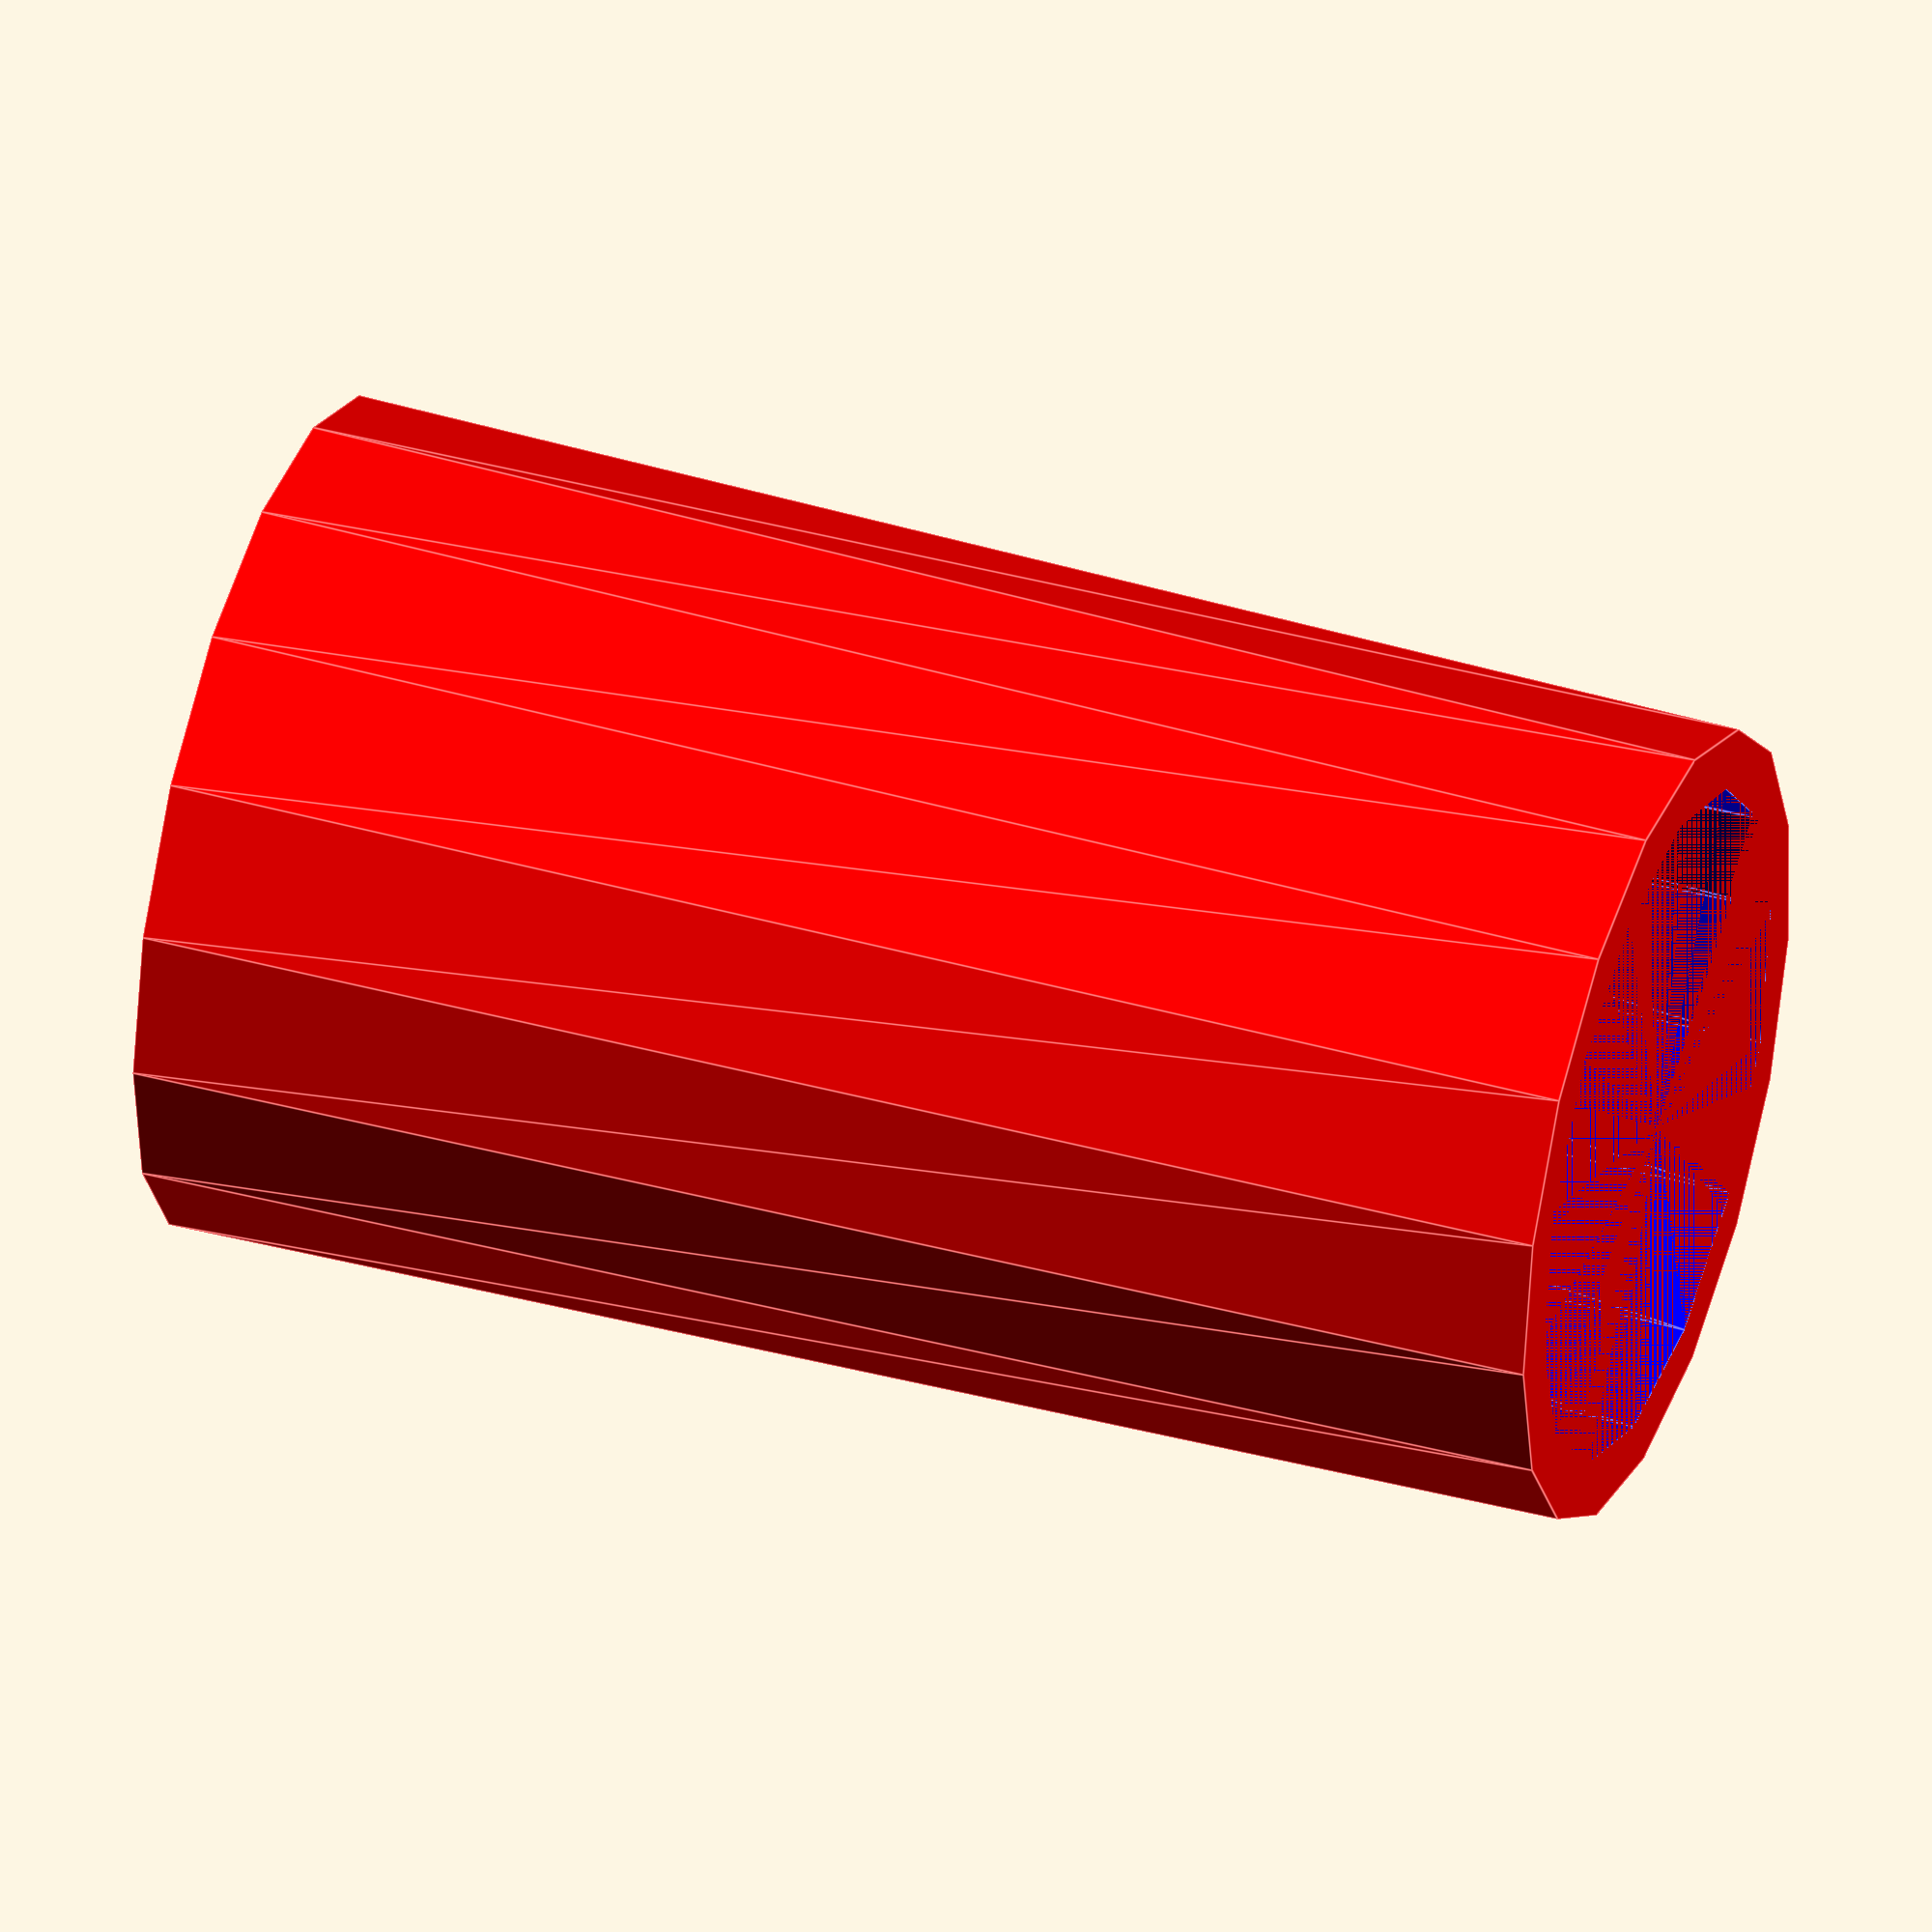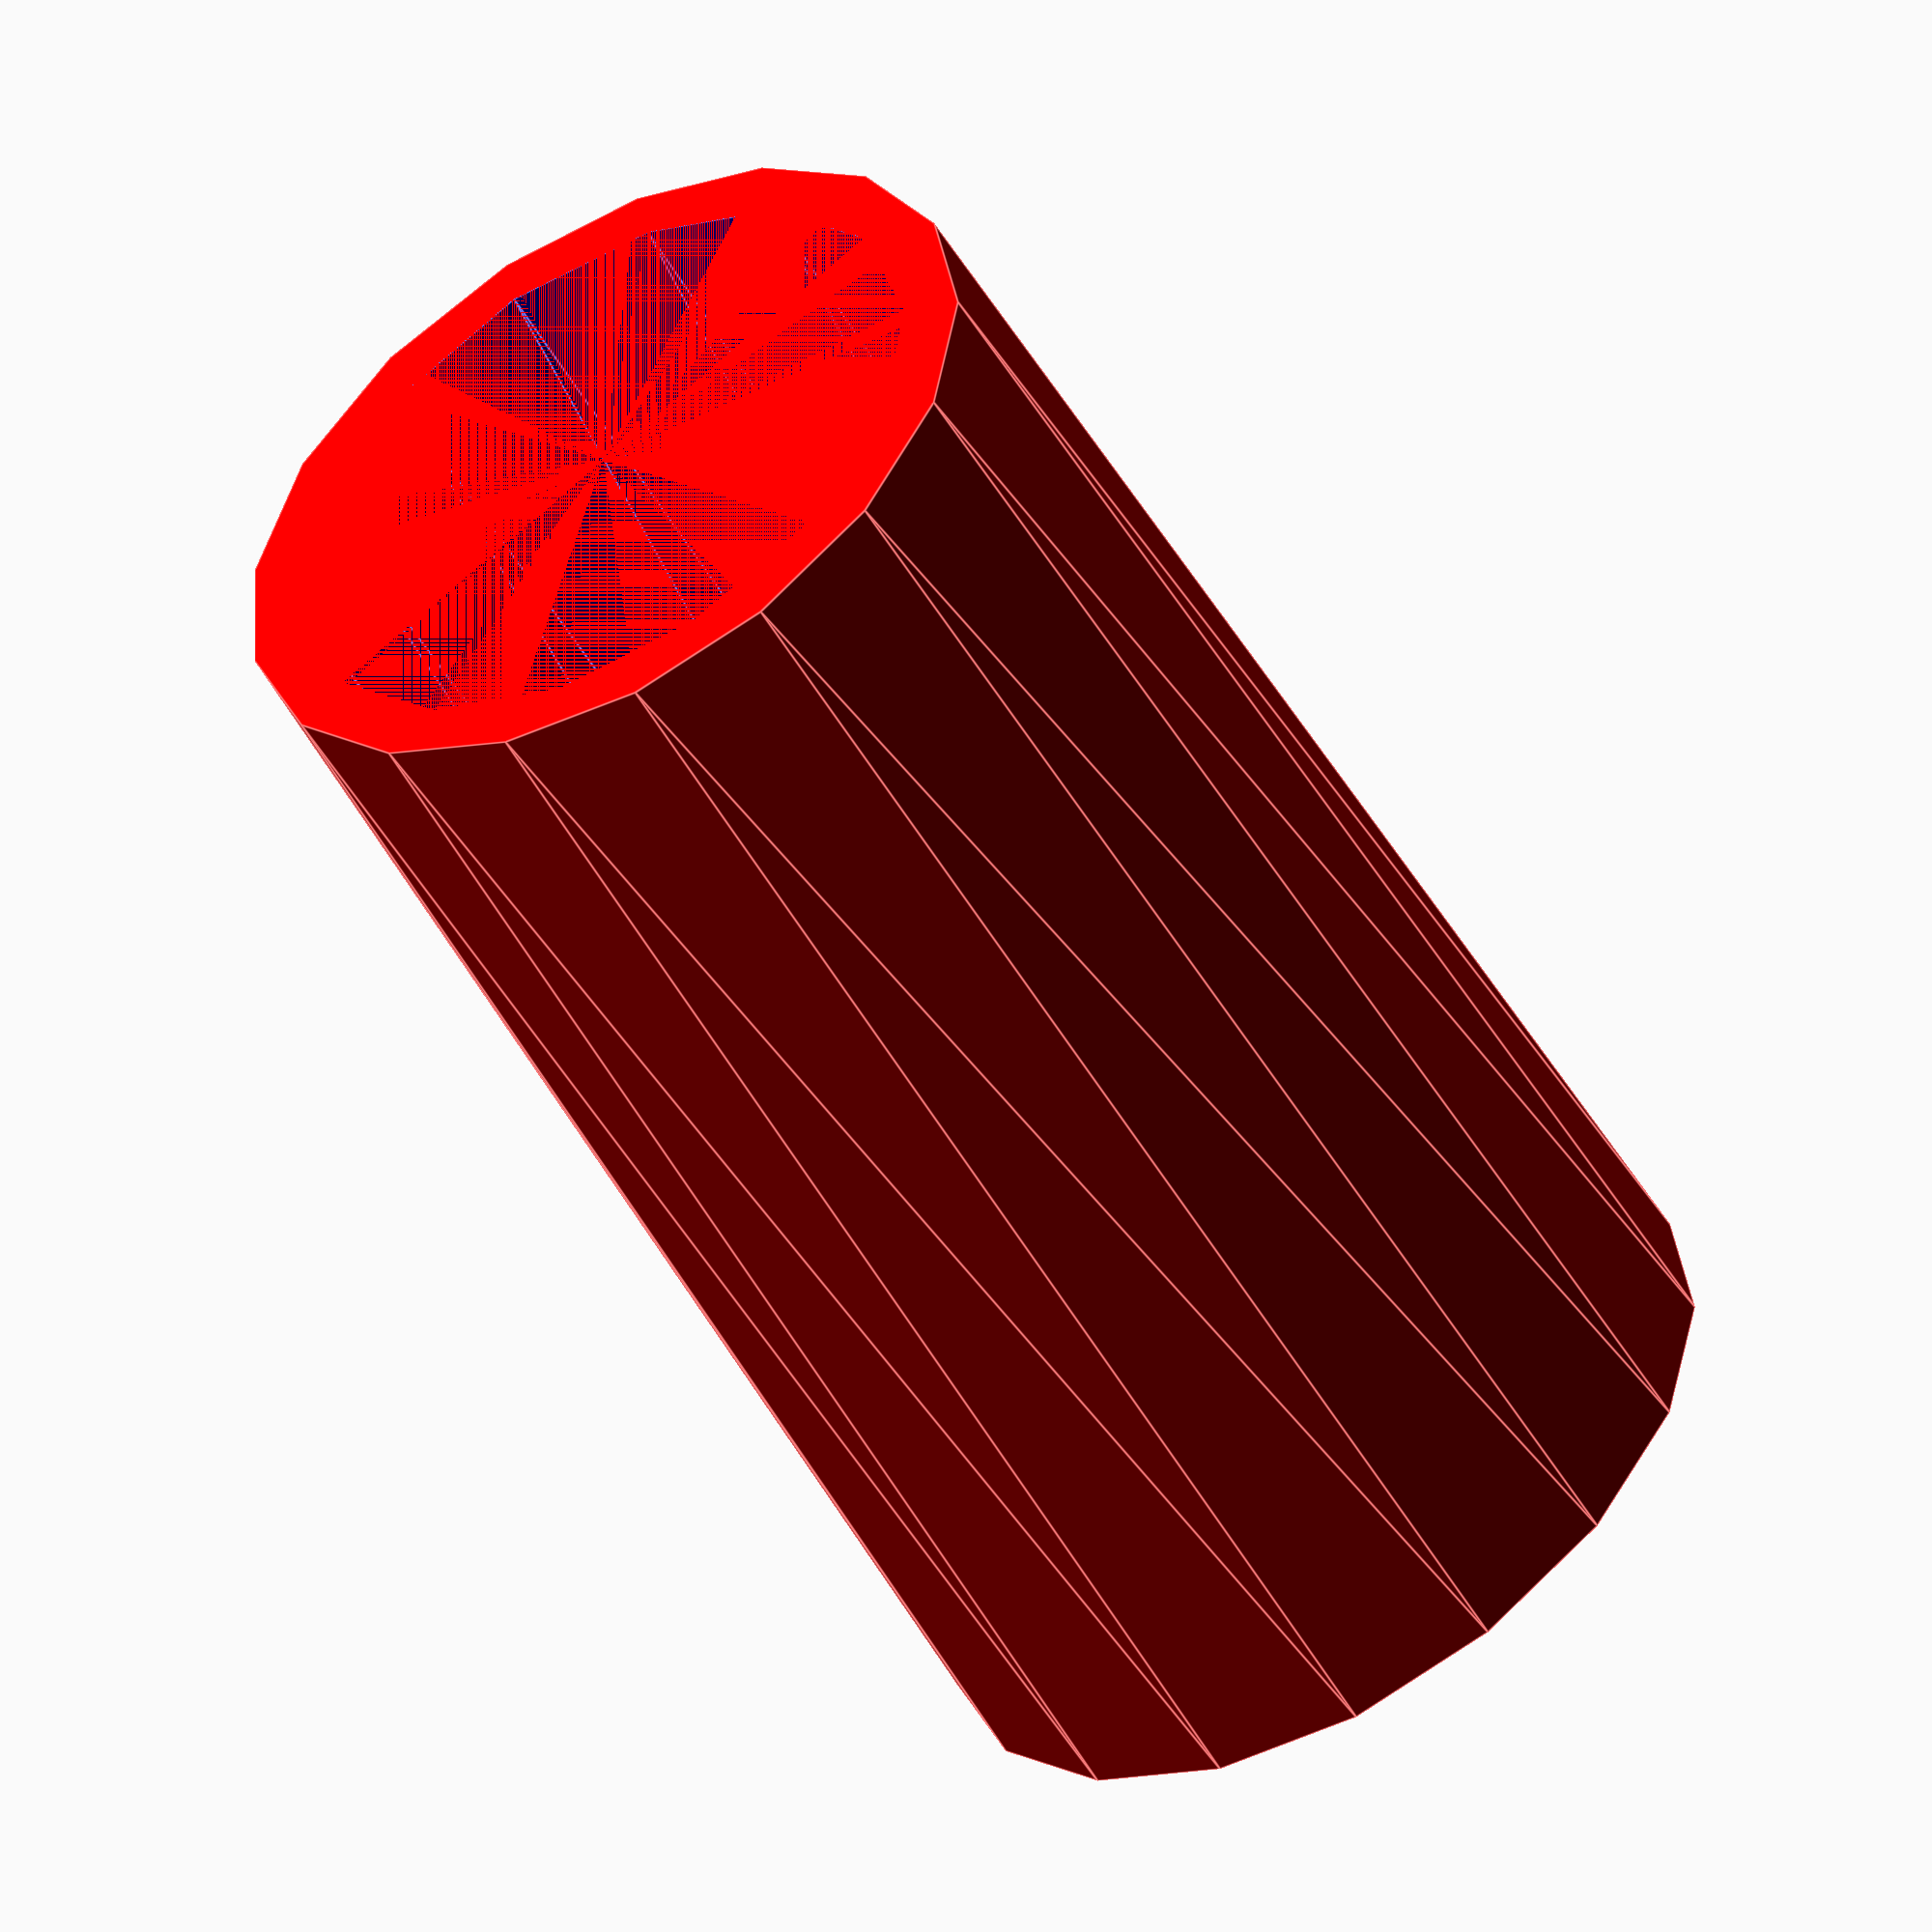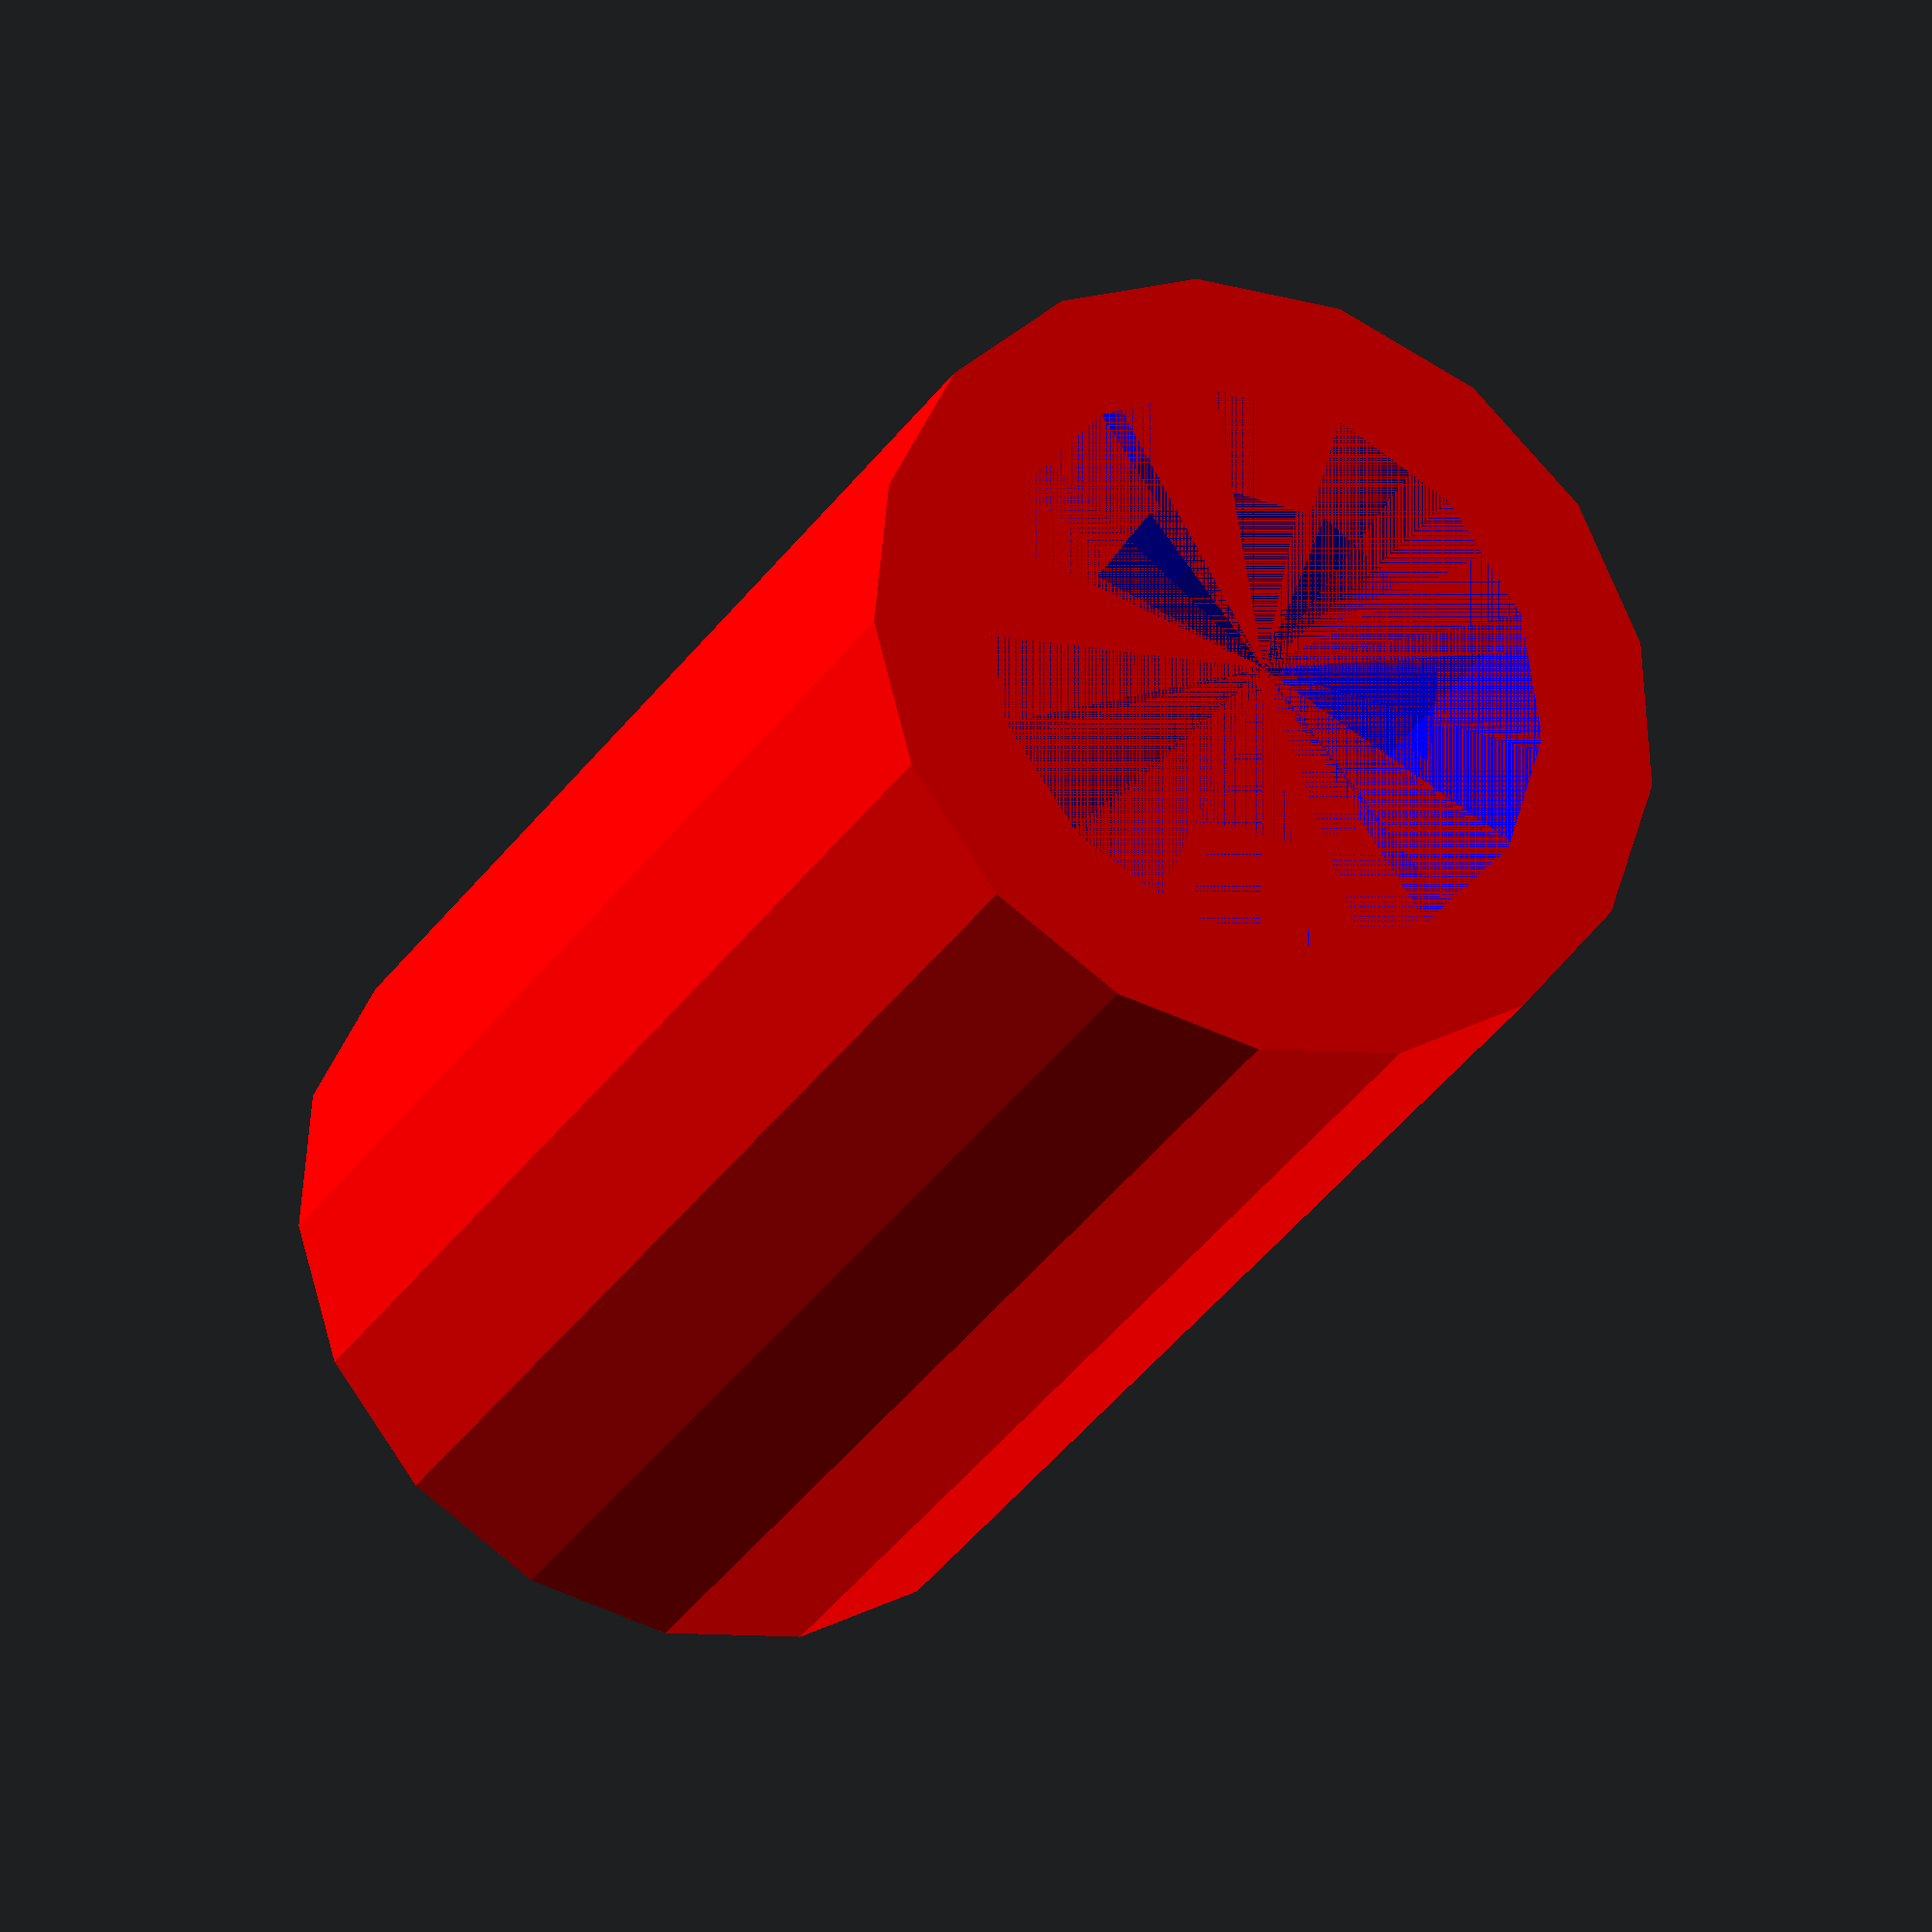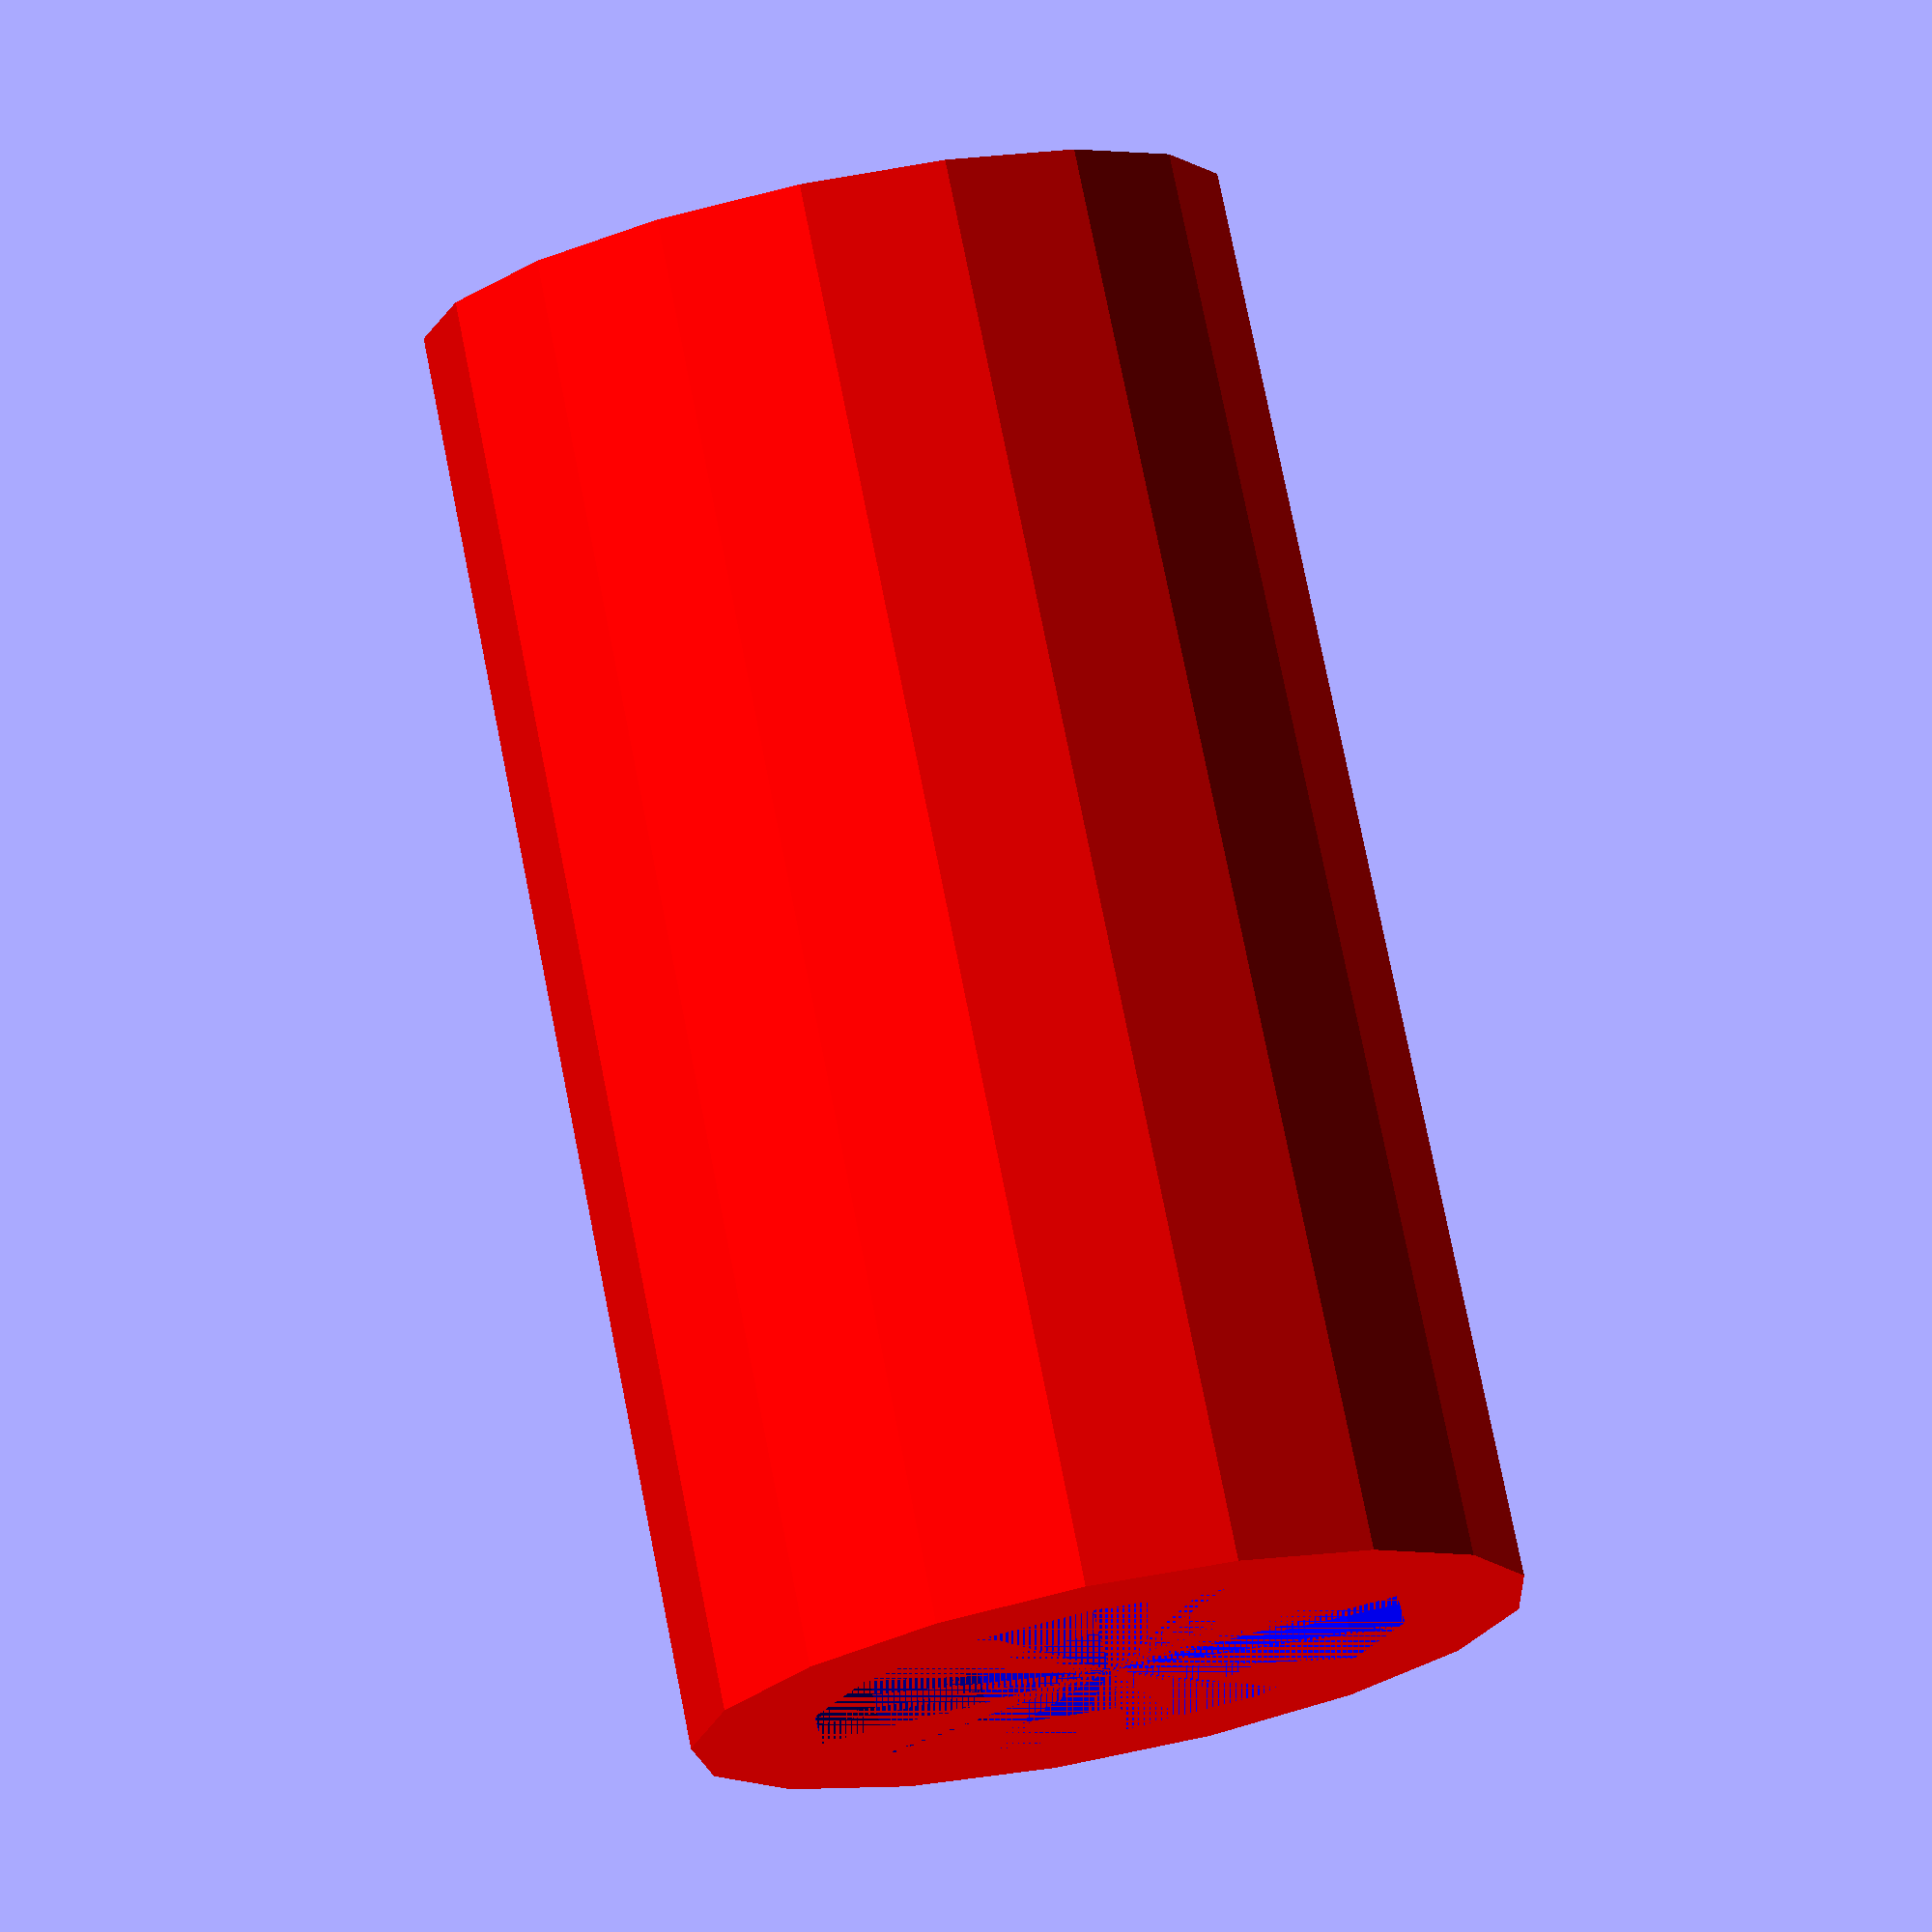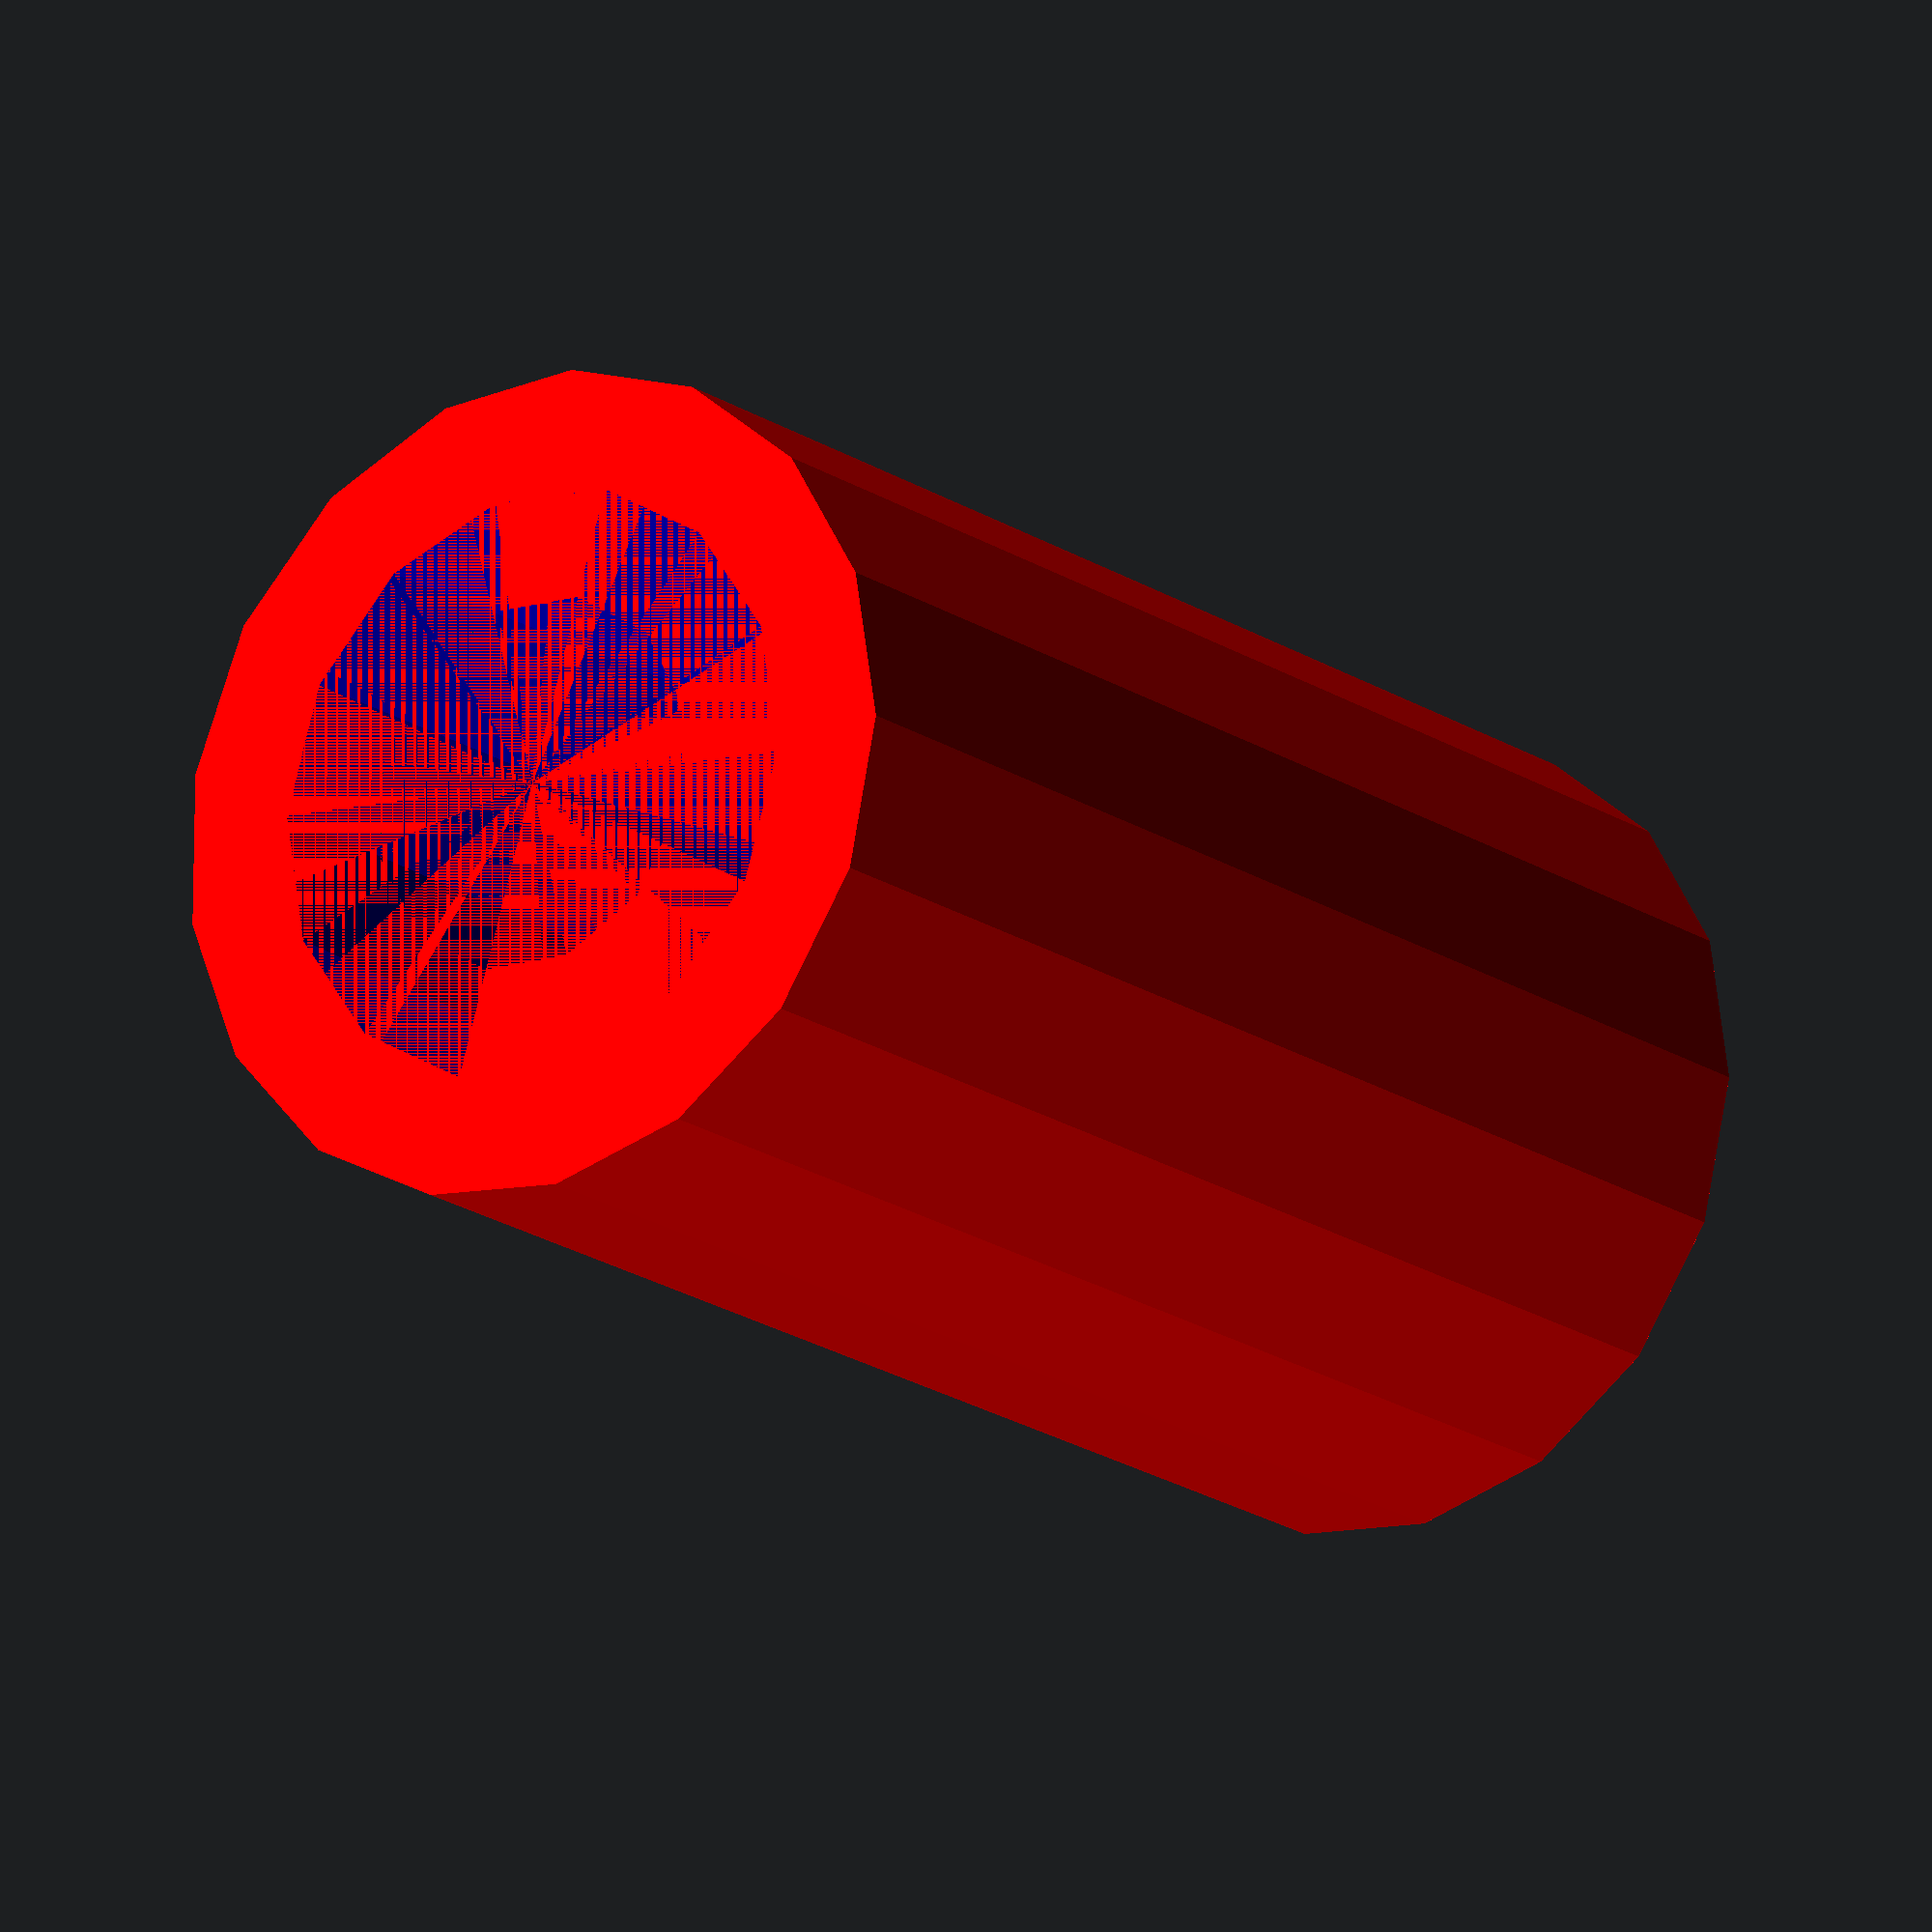
<openscad>
difference() {
    color("red") cylinder(h=18, r1=10/2, r2=10.5/2);
    color("blue") cylinder(h=18, r1=8.5/2, r2=7.5/2);
    translate([0, 0, 10]) color("green") cylinder(h=8, r1=7.5/2, r2=4.75/2);
}

</openscad>
<views>
elev=139.3 azim=52.5 roll=70.8 proj=o view=edges
elev=232.5 azim=338.7 roll=330.6 proj=o view=edges
elev=26.7 azim=260.1 roll=336.1 proj=o view=wireframe
elev=281.9 azim=266.7 roll=348.7 proj=o view=solid
elev=17.7 azim=107.2 roll=36.4 proj=o view=solid
</views>
